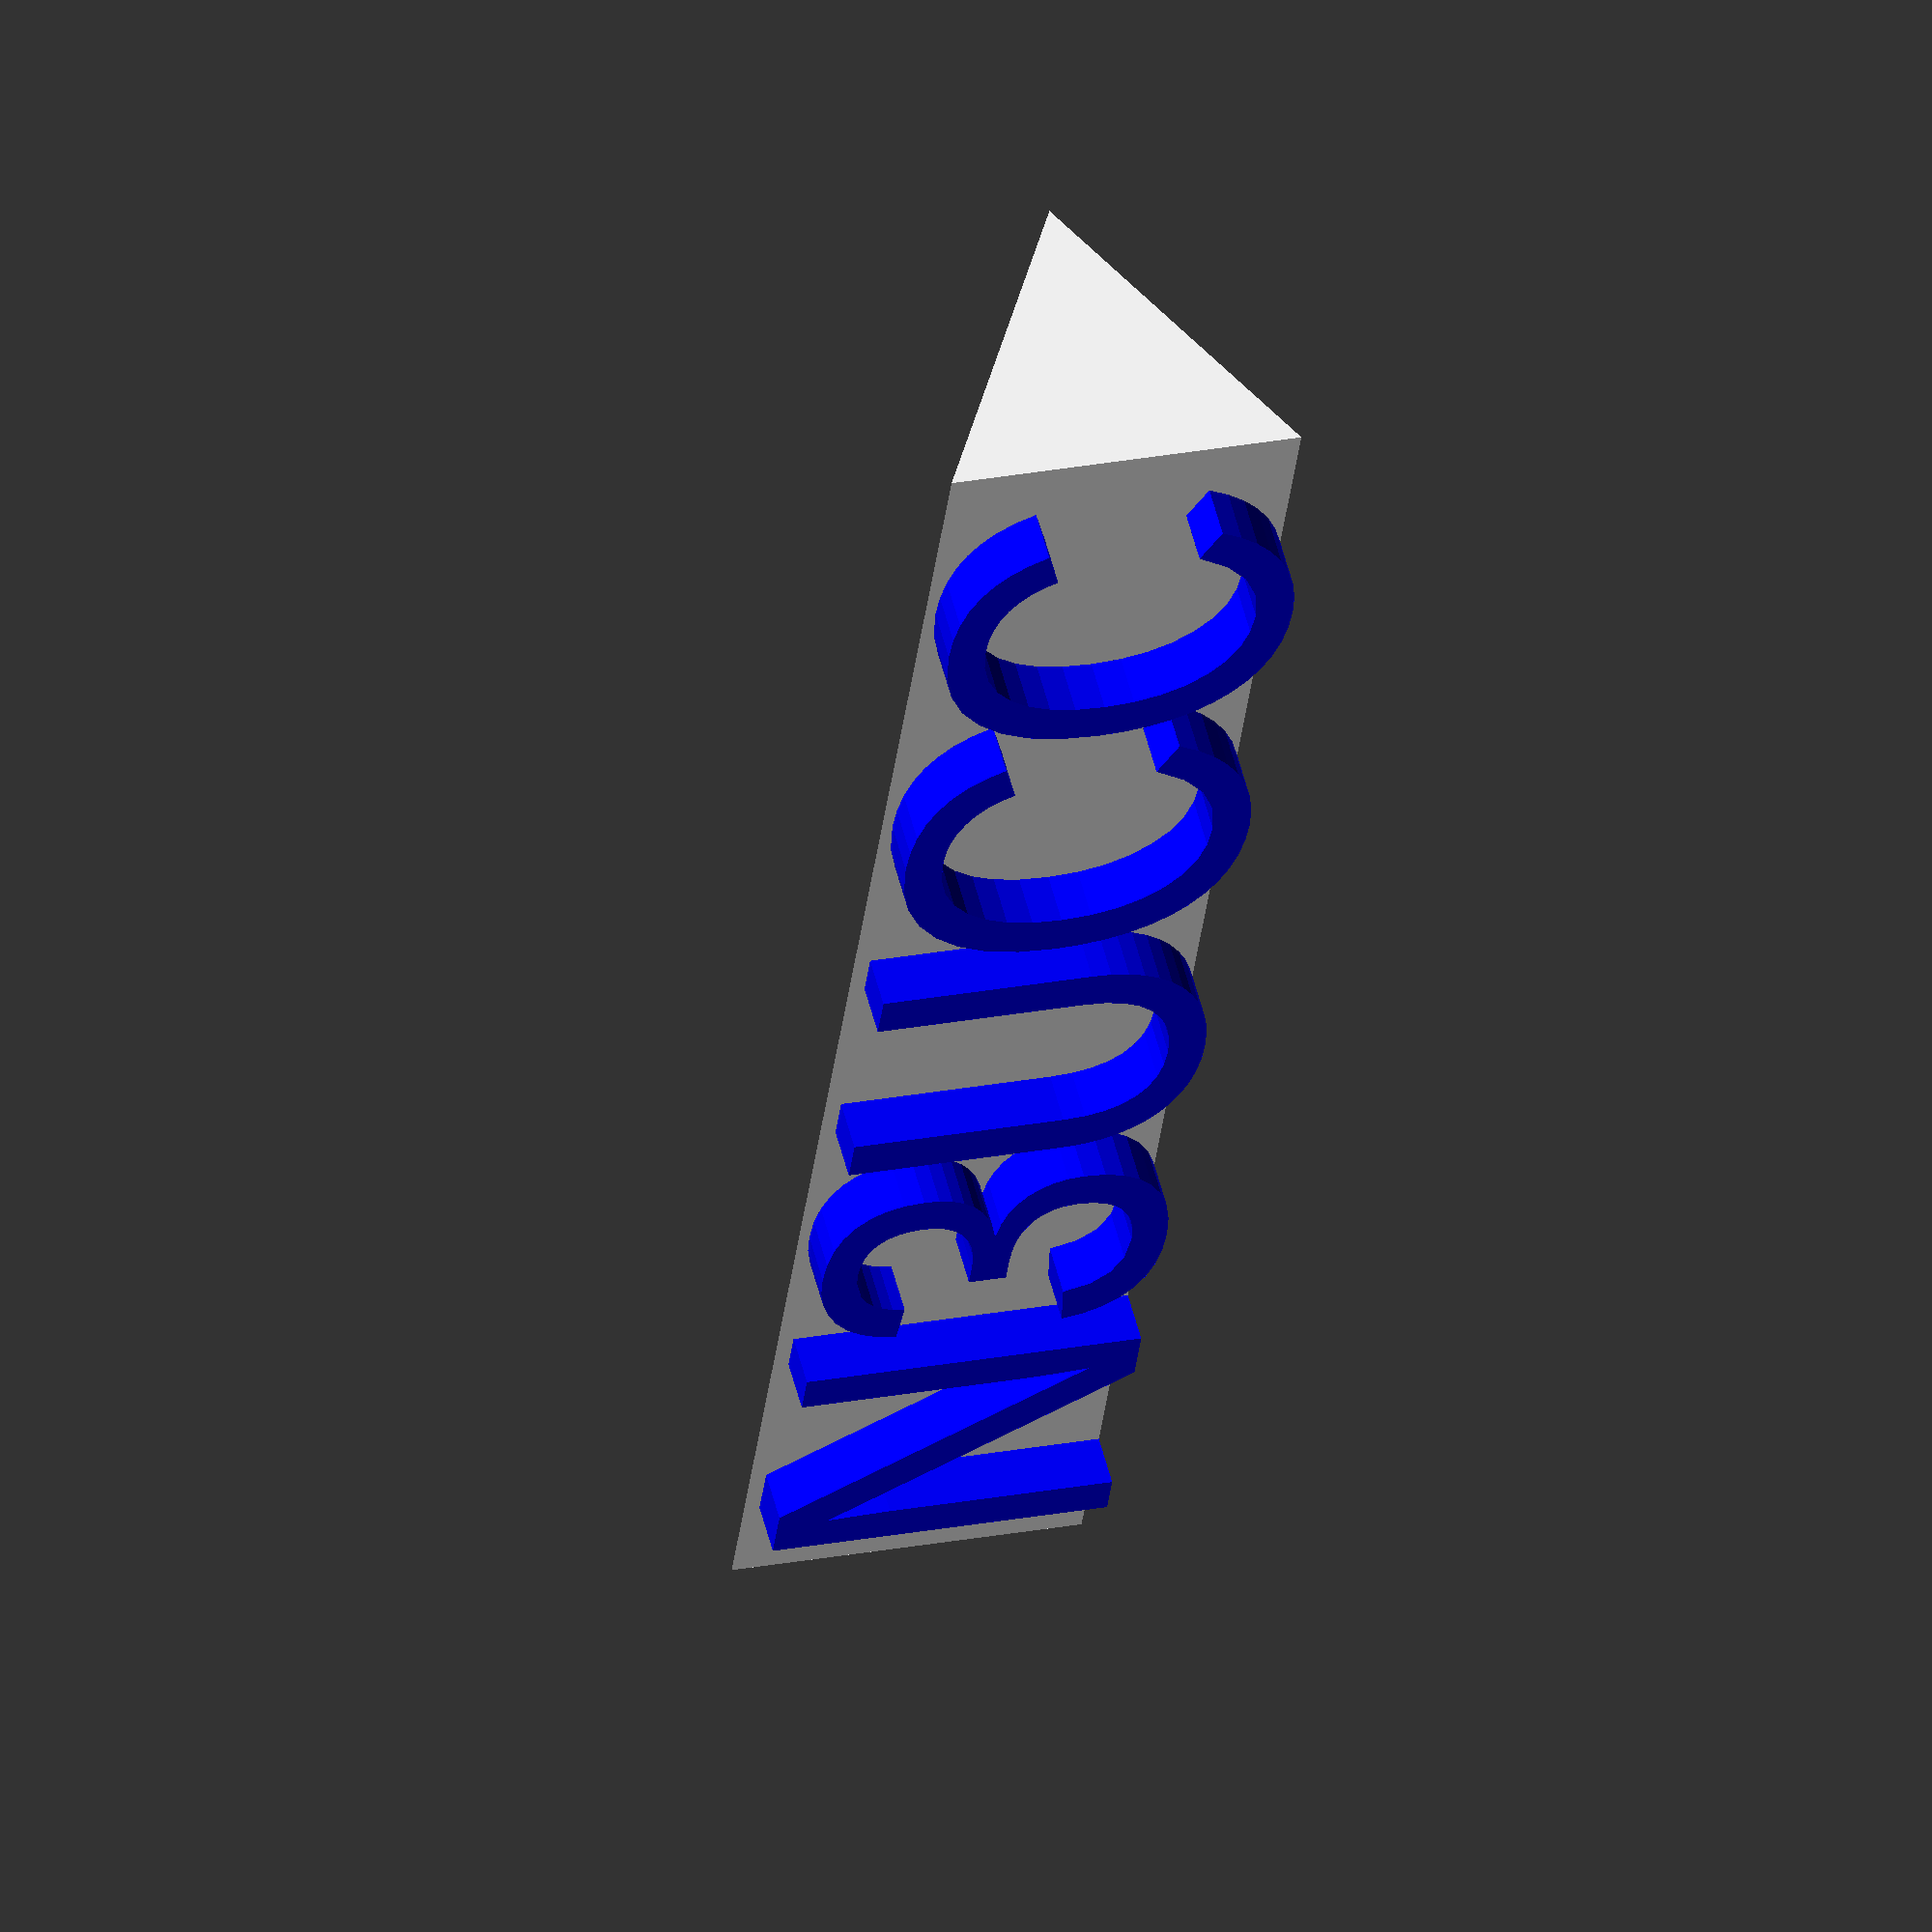
<openscad>
SLEN = 20;
LEN = 100;

TSIZE = 20;
TEXTH = 3;

module base() {
    translate([-LEN/2,-SLEN/2,0]) {
      rotate([90,0,90]) {
        Y = sqrt((SLEN * SLEN) - (SLEN/2)*(SLEN/2));
        linear_extrude(LEN) {
        polygon([ [0,0], [SLEN,0], [SLEN/2, Y]] );
      }
    }
  }
}

module txt(T) {
  translate([0,-SLEN/2,0]) {
    rotate([60,0,0]) {
      linear_extrude(TEXTH) {
        text(T, size=TSIZE, halign="center", valign="lower");
      }
    }
  }
}

//------------------------------------------------------

color("white") base();
color("blue") txt("N3UCC");


</openscad>
<views>
elev=134.1 azim=99.9 roll=134.7 proj=o view=solid
</views>
